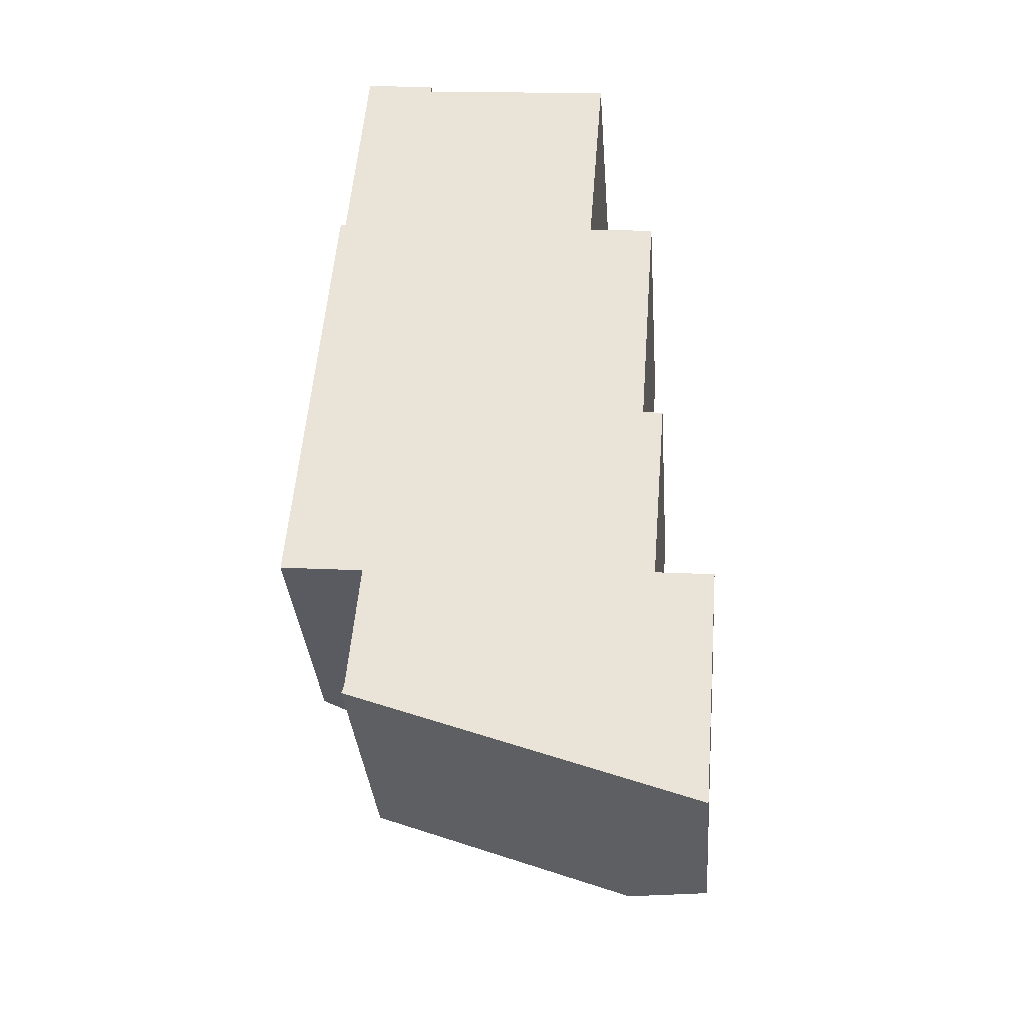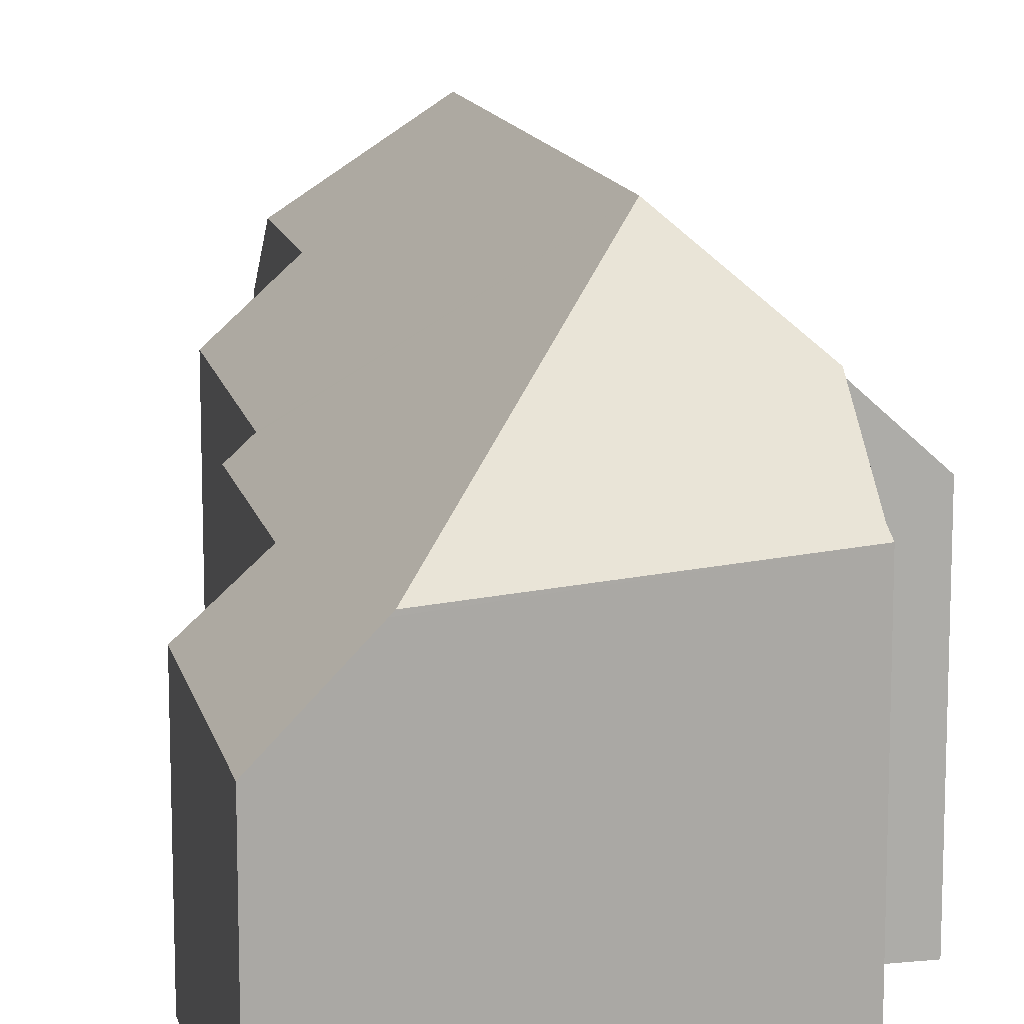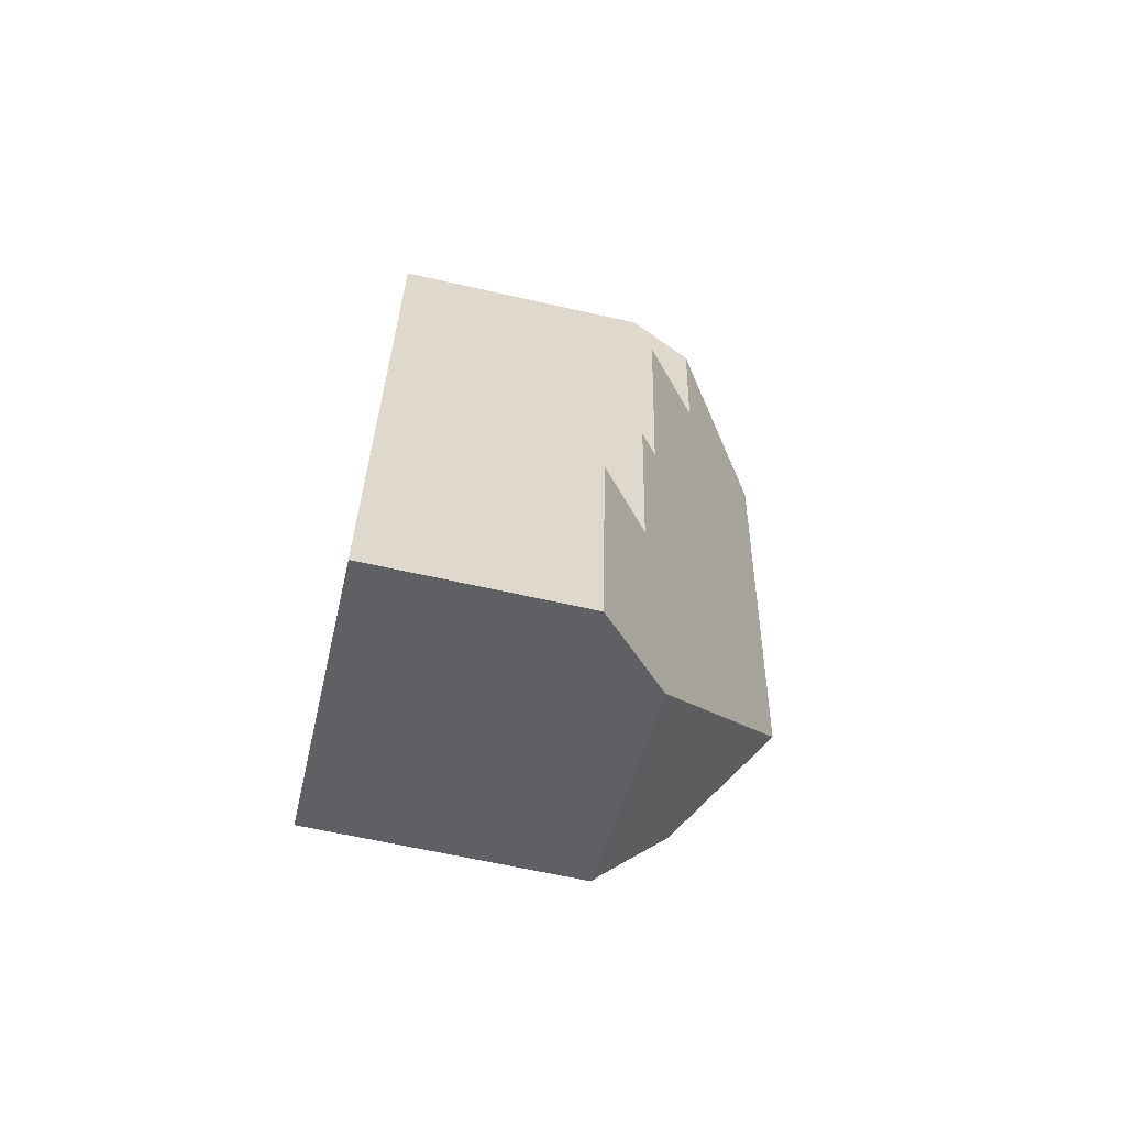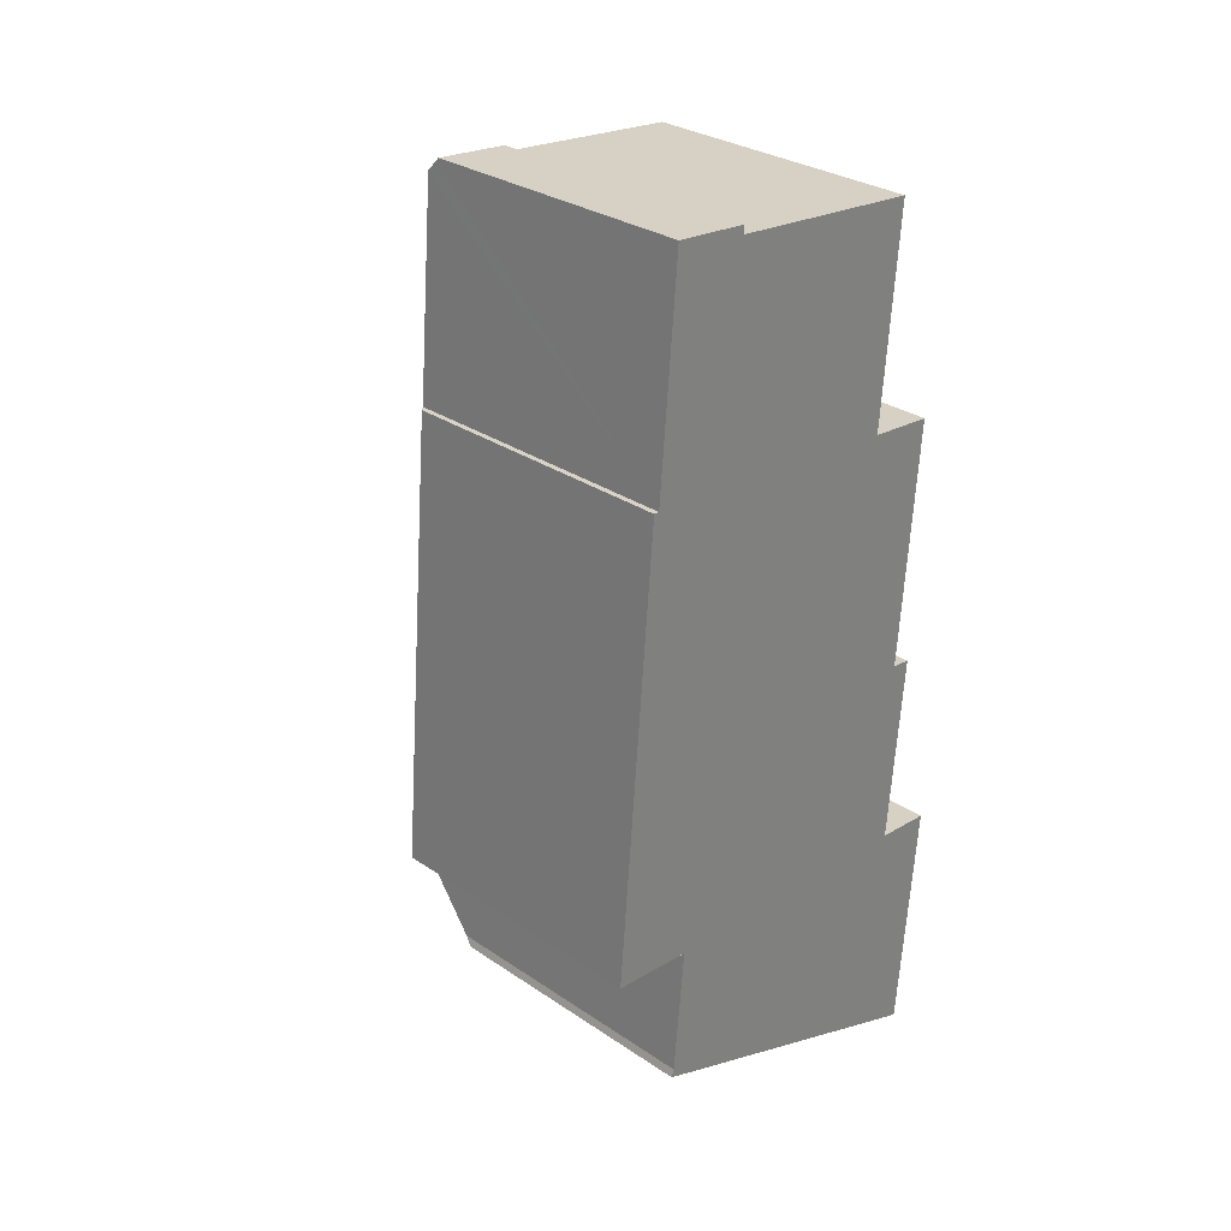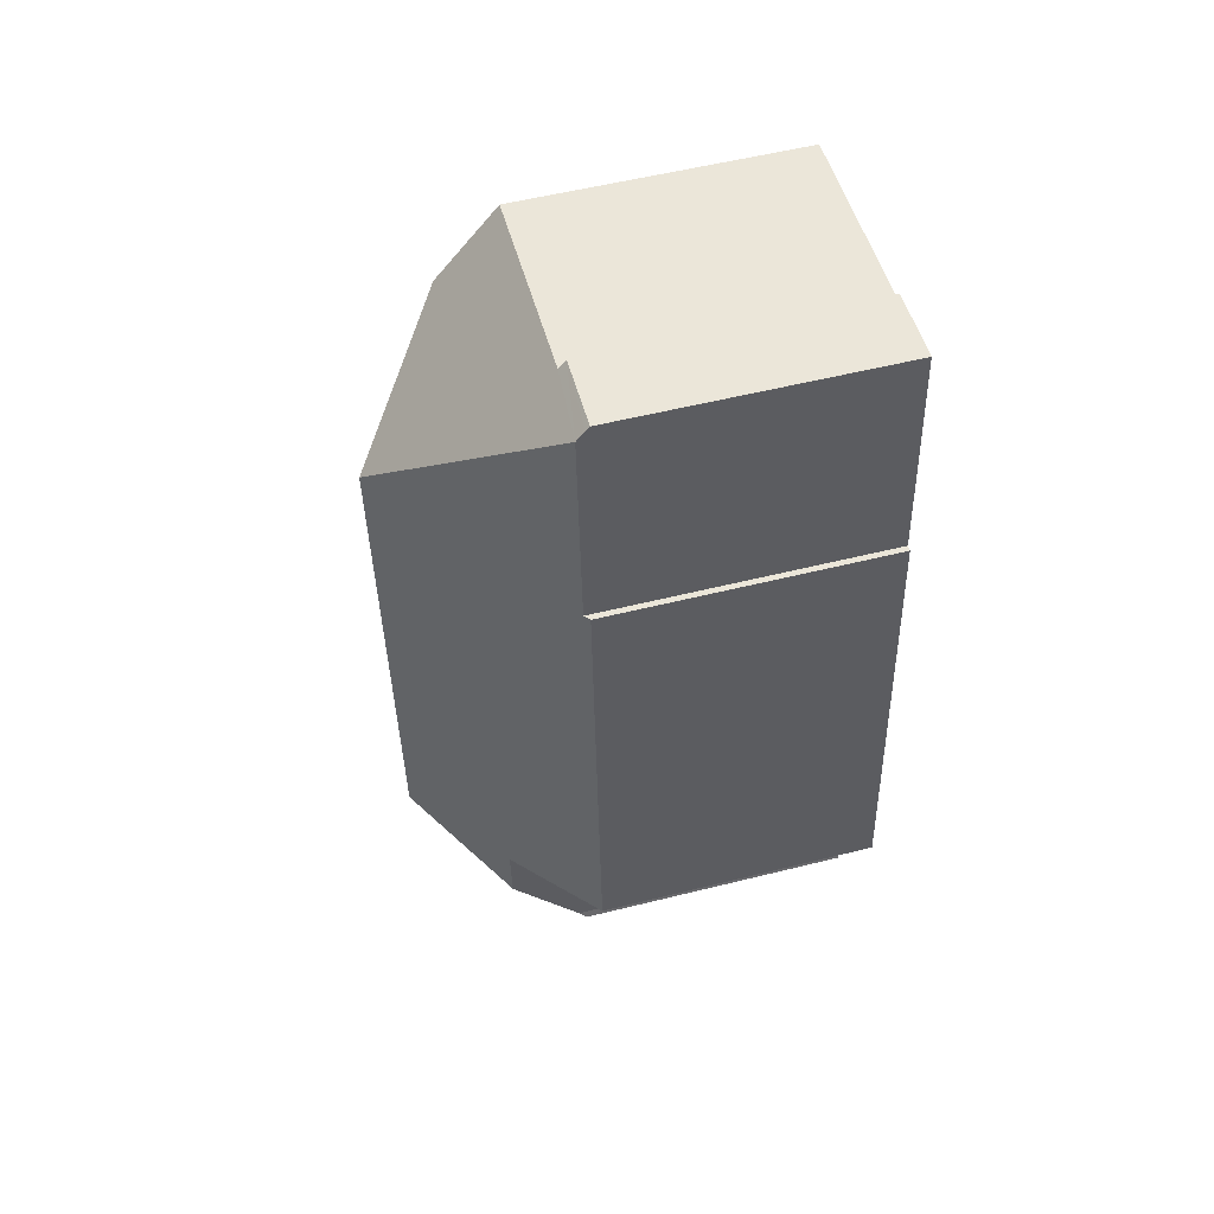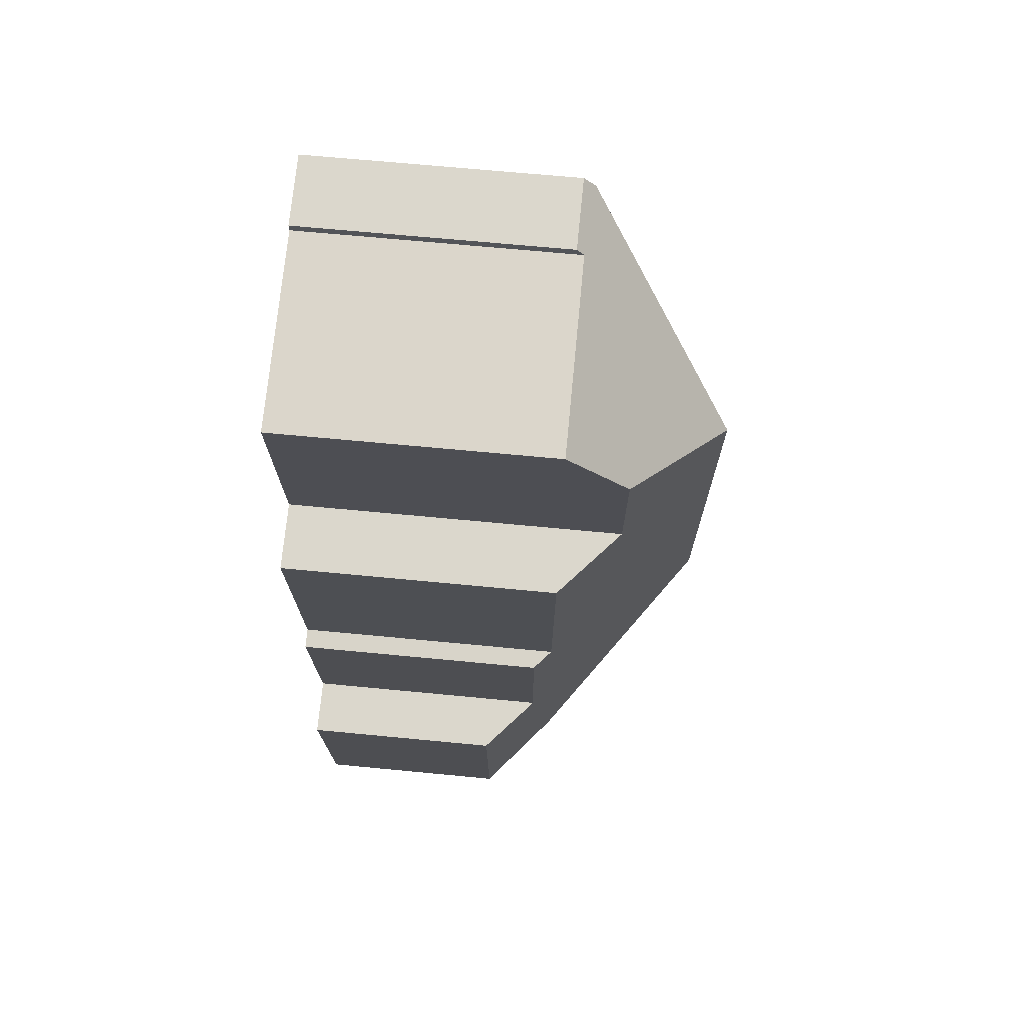
<metadata>
{"format":"obj","ext":"obj","renderer":"f3d","projection":"perspective","resolution":1024,"background":"white","views":[{"elev":-34.1,"azim":4.4,"up":"+Z"},{"elev":13.2,"azim":172.1,"up":"+Y"},{"elev":-63.6,"azim":77.1,"up":"+Z"},{"elev":29.9,"azim":-45.4,"up":"+Z"},{"elev":55.5,"azim":-104.7,"up":"+Z"},{"elev":68.0,"azim":95.5,"up":"+Z"}]}
</metadata>
<code>
v  5.889 11.9 13.03
v  1.173 7.737 12.45
v  1.649 7.736 18.15
v  4.792 11.9 -0.058
v  0 7.621 4.667e-16
v  2.256 9.65 -0.194
v  2.121 9.641 -1.685
v  1.021 7.601 12.46
v  3.695 7.401 18.34
v  1.671 7.511 18.4
v  1.68 7.409 18.52
v  3.7 7.6 18.11
v  3.698 7.511 18.21
v  9.186 7.6 17.59
v  9.035 9.294 15.69
v  9.159 7.511 -6.672
v  11.73 5.653 -0.78
v  11.19 5.641 -7.429
v  10.15 7.073 -0.641
v  10.59 7.08 4.662
v  10.11 7.511 4.72
v  9.059 7.603 -6.634
v  10.05 7.569 4.728
v  10.56 7.626 11.57
v  8.723 9.277 11.74
v  1.866 7.603 -3.952
v  1.935 7.815 -3.732
v  1.68 -1.134e-15 18.52
v  3.695 -1.123e-15 18.34
v  3.7 -1.109e-15 18.11
v  9.186 -1.077e-15 17.59
v  8.723 -7.187e-16 11.74
v  10.56 -7.085e-16 11.57
v  10.05 -2.895e-16 4.728
v  10.59 -2.855e-16 4.662
v  10.11 -2.89e-16 4.72
v  10.15 3.925e-17 -0.641
v  11.73 4.776e-17 -0.78
v  1.173 -7.625e-16 12.45
v  1.021 -7.63e-16 12.46
v  3.698 -1.115e-15 18.21
v  9.035 -9.605e-16 15.69
v  11.19 4.549e-16 -7.429
v  9.159 4.085e-16 -6.672
v  1.866 2.42e-16 -3.952
v  9.059 4.062e-16 -6.634
v  2.256 1.188e-17 -0.194
v  0 0 0
v  1.935 2.285e-16 -3.732
v  2.121 1.032e-16 -1.685
v  1.649 -1.111e-15 18.15
v  1.671 -1.127e-15 18.4
g defaultobject
f 1 2 3
f 2 1 4
f 2 4 5
f 5 4 6
f 6 4 7
f 5 8 2
f 9 10 11
f 10 9 3
f 3 9 12
f 3 12 1
f 12 9 13
f 1 12 14
f 1 14 15
f 16 17 18
f 17 16 19
f 19 16 20
f 20 16 21
f 21 16 22
f 21 22 4
f 21 4 23
f 23 4 24
f 24 4 25
f 25 4 15
f 15 4 1
f 26 4 22
f 4 26 27
f 4 27 7
f 28 9 11
f 9 28 29
f 30 14 12
f 14 30 31
f 32 24 25
f 24 32 33
f 34 21 23
f 21 34 20
f 20 34 35
f 35 34 36
f 37 17 19
f 17 37 38
f 8 39 2
f 39 8 40
f 13 30 12
f 30 13 9
f 30 9 29
f 30 29 41
f 14 25 15
f 25 14 32
f 32 14 31
f 32 31 42
f 33 23 24
f 23 33 34
f 35 19 20
f 19 35 37
f 38 18 17
f 18 38 43
f 16 26 22
f 26 16 18
f 26 18 43
f 26 43 44
f 26 44 45
f 45 44 46
f 47 5 6
f 5 47 48
f 26 49 27
f 49 26 45
f 27 6 7
f 6 27 47
f 47 27 49
f 47 49 50
f 48 8 5
f 8 48 40
f 39 3 2
f 3 39 10
f 10 39 11
f 11 39 51
f 11 51 28
f 28 51 52
f 38 44 43
f 44 38 46
f 46 38 45
f 45 38 49
f 49 38 50
f 50 38 47
f 47 38 48
f 48 38 37
f 48 37 40
f 40 37 34
f 34 37 36
f 36 37 35
f 40 34 32
f 32 34 33
f 40 32 39
f 39 32 42
f 39 42 51
f 51 42 31
f 51 31 30
f 51 30 52
f 52 30 41
f 52 41 29
f 52 29 28

</code>
